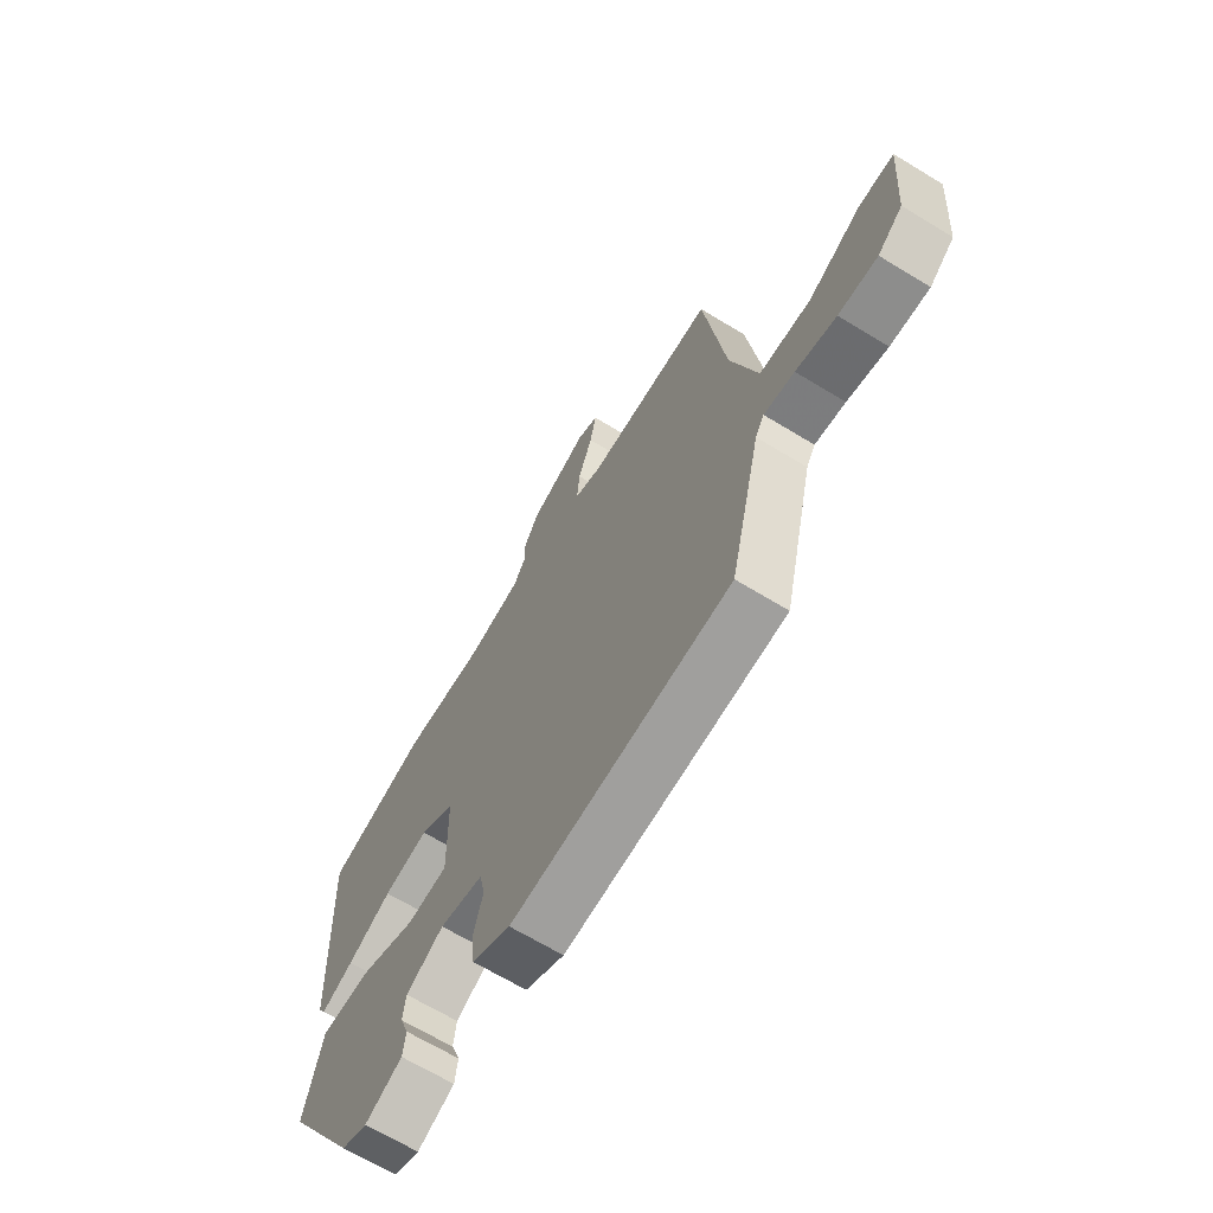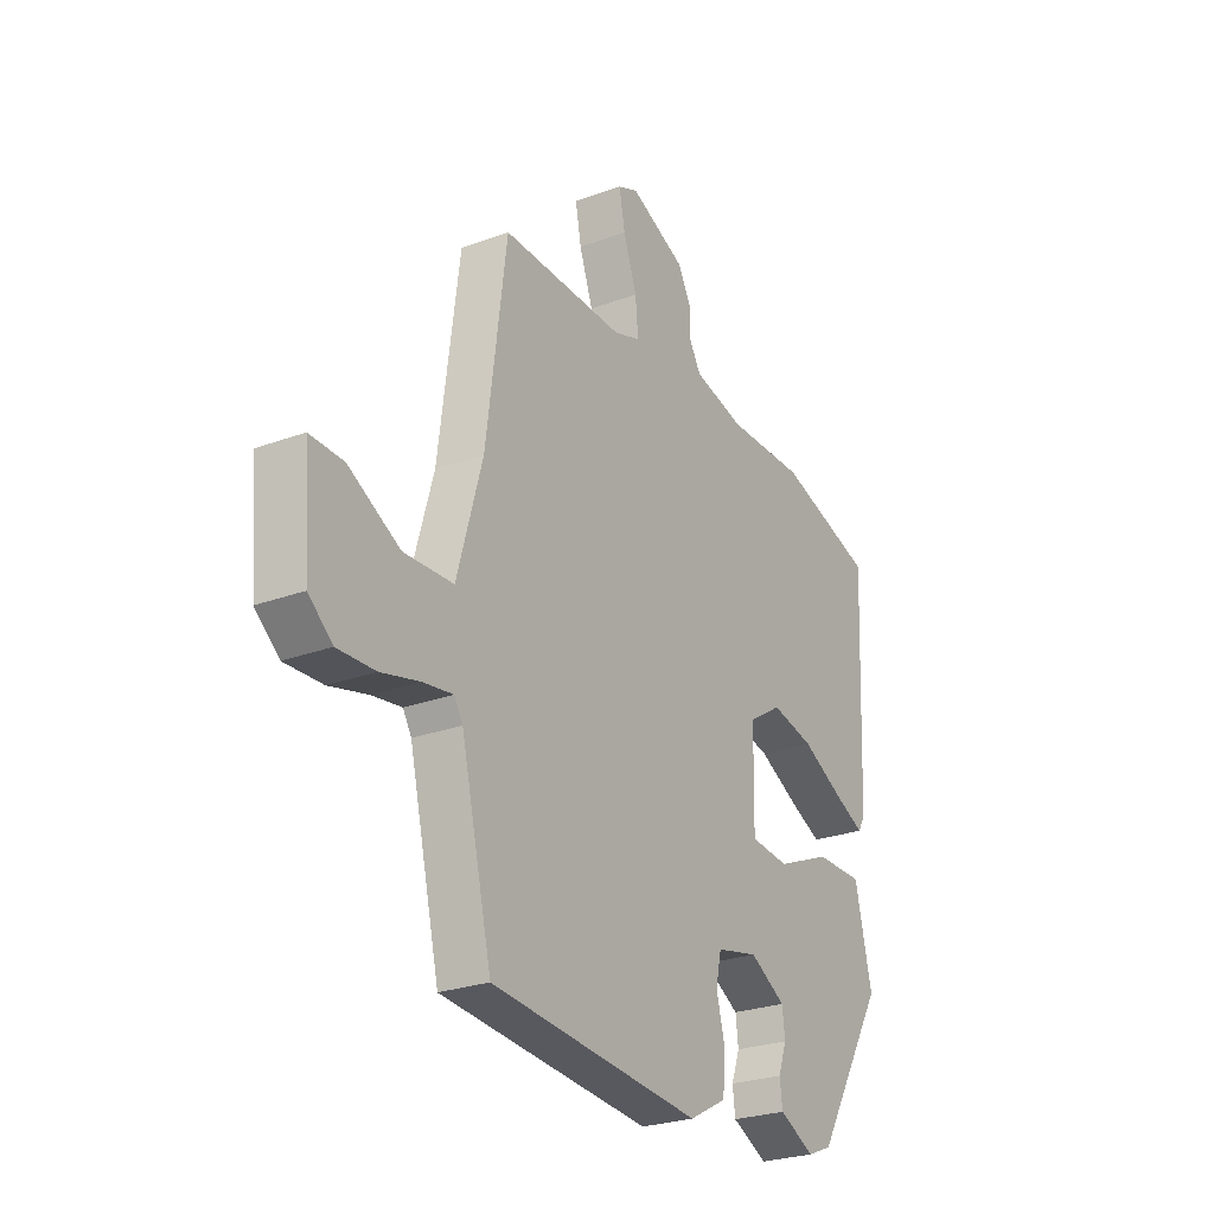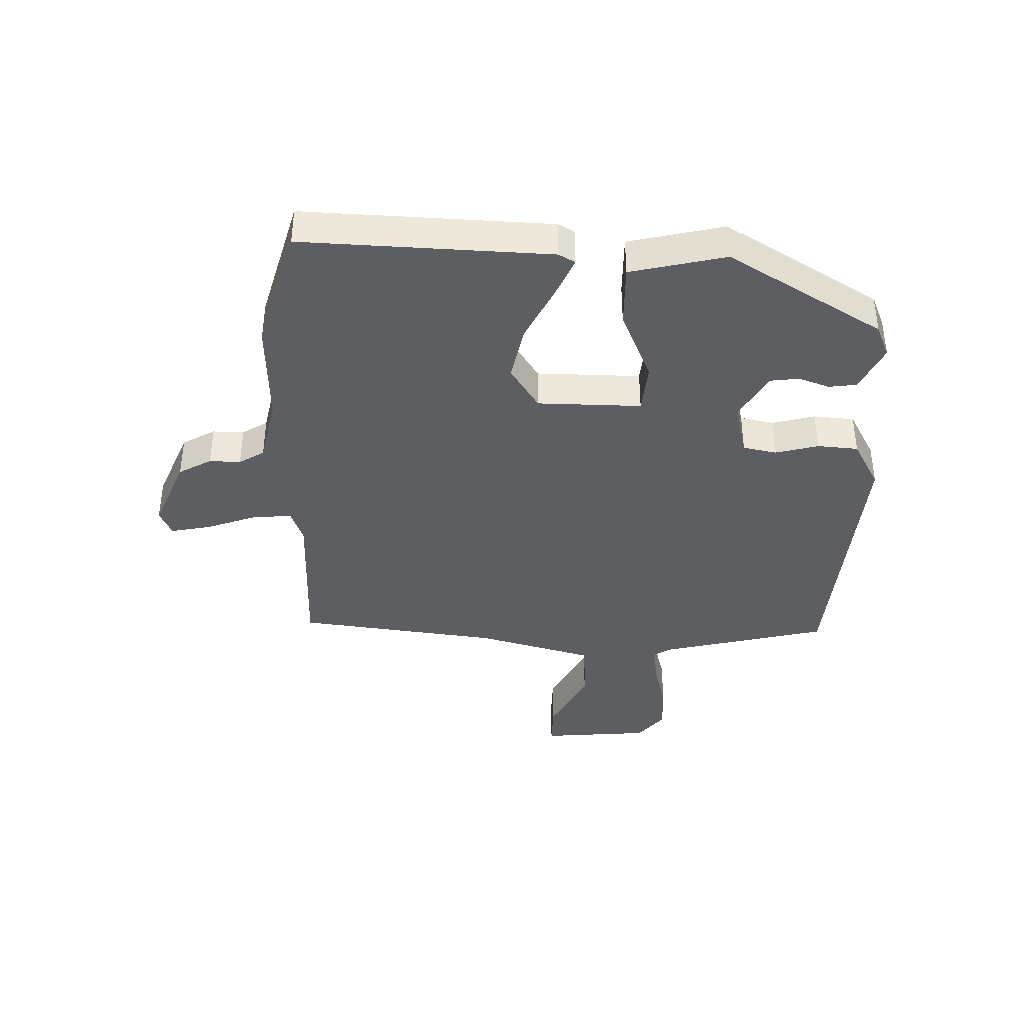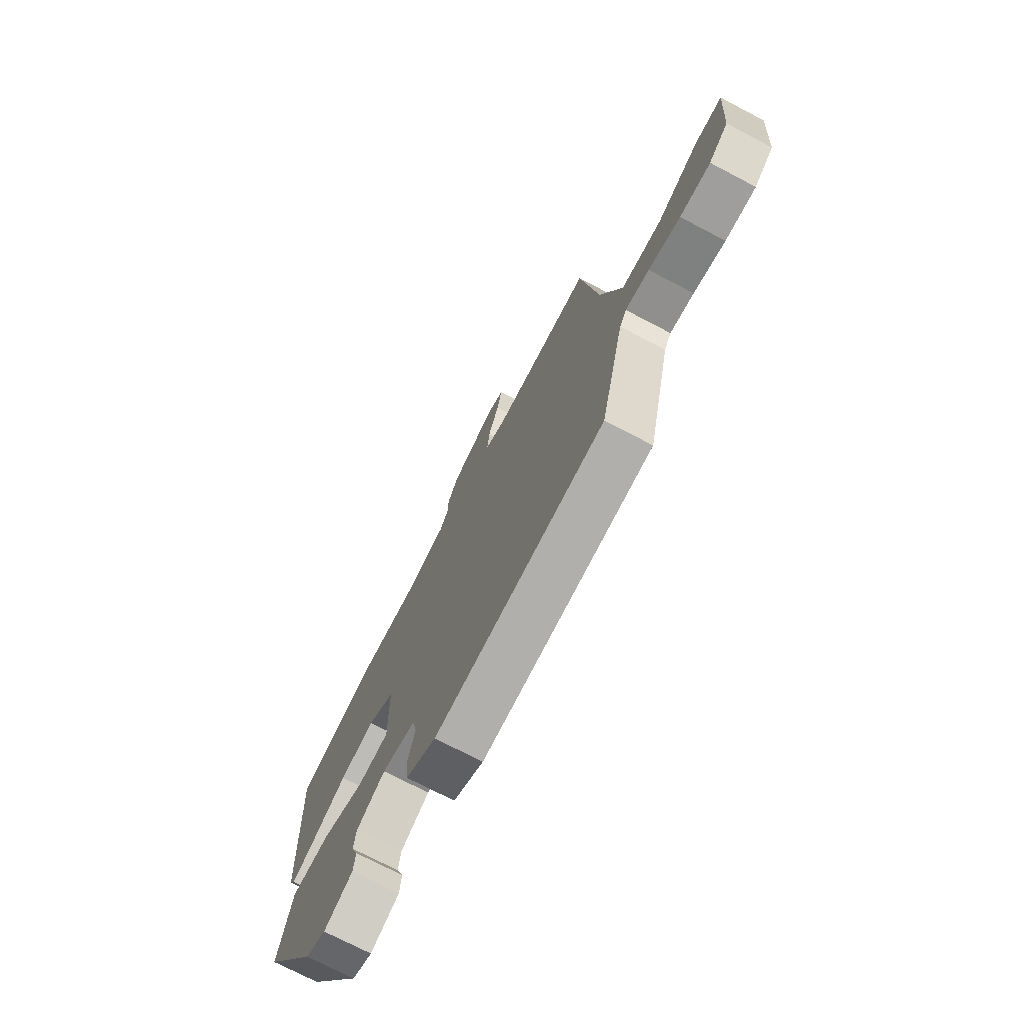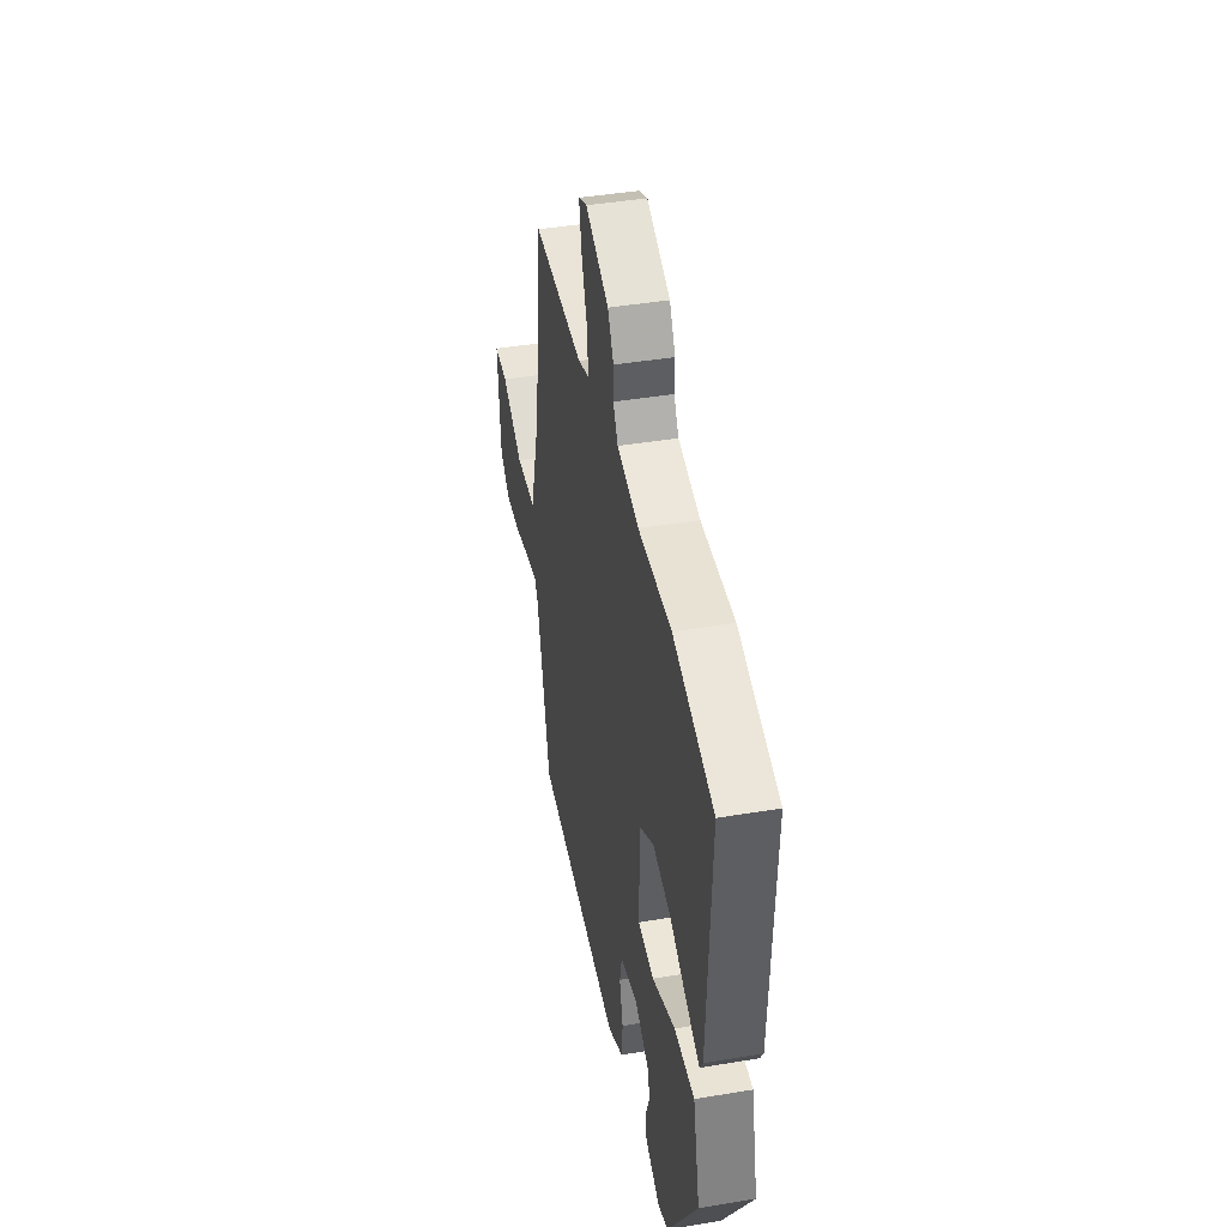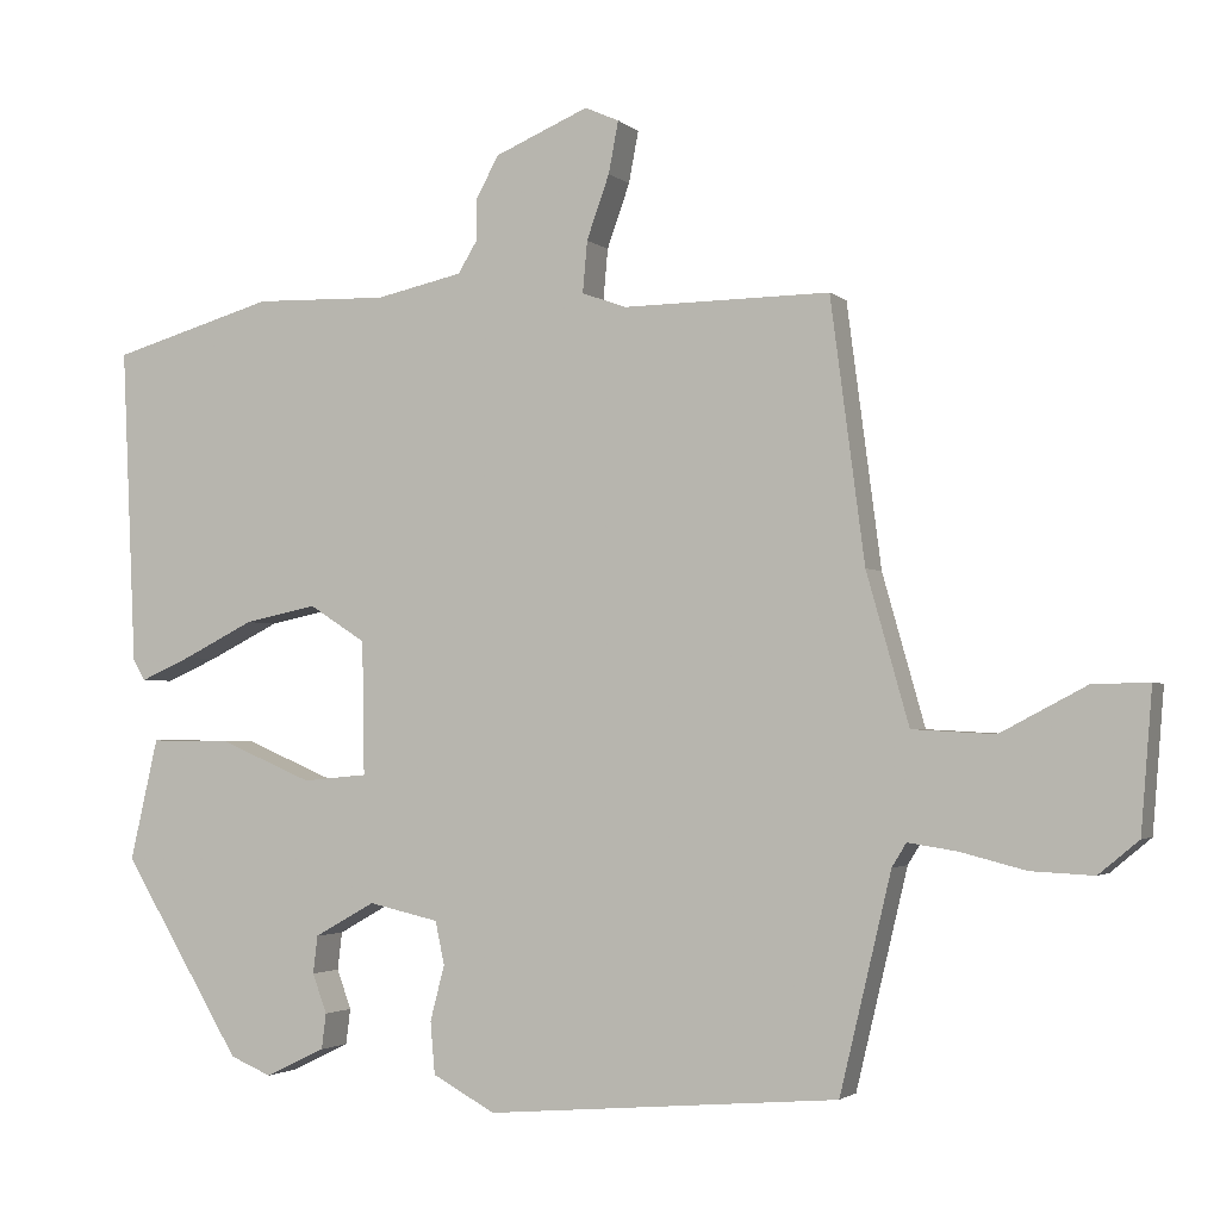
<metadata>
{"format":"obj","ext":"obj","renderer":"f3d","projection":"perspective","resolution":1024,"background":"white","views":[{"elev":-67.0,"azim":-121.4,"up":"+Z"},{"elev":-26.2,"azim":-59.8,"up":"+Z"},{"elev":-39.1,"azim":88.8,"up":"+Y"},{"elev":-73.7,"azim":-117.6,"up":"+Z"},{"elev":42.6,"azim":78.7,"up":"+Z"},{"elev":-2.4,"azim":-157.9,"up":"+Z"}]}
</metadata>
<code>
v -0.452 0.07 0.51
v -0.179 0.07 0.507
v -0.12 0.07 0.528
v -0.126 0.07 0.596
v -0.156 0.07 0.68
v -0.169 0.07 0.748
v -0.124 0.07 0.768
v 0 0.07 0.716
v 0.031 0.07 0.66
v 0.03 0.07 0.607
v 0.056 0.07 0.564
v 0.171 0.07 0.539
v 0.347 0.07 0.544
v 0.563 0.07 0.482
v 0.544 0.07 0.063
v 0.528 0.07 0.035
v 0.46 0.07 0.065
v 0.366 0.07 0.112
v 0.27 0.07 0.132
v 0.195 0.07 0.084
v 0.192 0.07 -0.092
v 0.278 0.07 -0.1
v 0.401 0.07 -0.048
v 0.508 0.07 -0.047
v 0.545 0.07 -0.208
v 0.387 0.07 -0.469
v 0.332 0.07 -0.492
v 0.253 0.07 -0.454
v 0.247 0.07 -0.407
v 0.266 0.07 -0.355
v 0.26 0.07 -0.305
v 0.18 0.07 -0.26
v 0.087 0.07 -0.281
v 0.075 0.07 -0.338
v 0.094 0.07 -0.411
v 0.088 0.07 -0.48
v 0.005 0.07 -0.525
v -0.461 0.07 -0.486
v -0.529 0.07 -0.201
v -0.548 0.07 -0.17
v -0.613 0.07 -0.18
v -0.699 0.07 -0.202
v -0.782 0.07 -0.206
v -0.835 0.07 -0.162
v -0.85 0.07 0.023
v -0.776 0.07 0.022
v -0.662 0.07 -0.038
v -0.553 0.07 -0.032
v -0.497 0.07 0.166
v -0.452 0 0.51
v -0.179 0 0.507
v -0.12 0 0.528
v -0.126 0 0.596
v -0.156 0 0.68
v -0.169 0 0.748
v -0.124 0 0.768
v 0 0 0.716
v 0.031 0 0.66
v 0.03 0 0.607
v 0.056 0 0.564
v 0.171 0 0.539
v 0.347 0 0.544
v 0.563 0 0.482
v 0.544 0 0.063
v 0.528 0 0.035
v 0.46 0 0.065
v 0.366 0 0.112
v 0.27 0 0.132
v 0.195 0 0.084
v 0.192 0 -0.092
v 0.278 0 -0.1
v 0.401 0 -0.048
v 0.508 0 -0.047
v 0.545 0 -0.208
v 0.387 0 -0.469
v 0.332 0 -0.492
v 0.253 0 -0.454
v 0.247 0 -0.407
v 0.266 0 -0.355
v 0.26 0 -0.305
v 0.18 0 -0.26
v 0.087 0 -0.281
v 0.075 0 -0.338
v 0.094 0 -0.411
v 0.088 0 -0.48
v 0.005 0 -0.525
v -0.461 0 -0.486
v -0.529 0 -0.201
v -0.548 0 -0.17
v -0.613 0 -0.18
v -0.699 0 -0.202
v -0.782 0 -0.206
v -0.835 0 -0.162
v -0.85 0 0.023
v -0.776 0 0.022
v -0.662 0 -0.038
v -0.553 0 -0.032
v -0.497 0 0.166
f 44 45 46 47
f 44 47 48
f 41 42 43 44
f 40 41 44 48
f 39 40 48 49
f 34 35 36 37
f 33 34 37 38
f 27 28 29 30
f 27 30 31
f 26 27 31
f 25 26 31
f 22 23 24 25
f 21 22 25 31
f 15 16 17 18
f 13 14 15 18
f 12 13 18 19
f 11 12 19 20
f 7 8 9 10
f 4 5 6 7
f 3 4 7 10
f 39 49 1 2
f 33 38 39 2
f 32 33 2 3
f 21 31 32 3
f 11 20 21
f 3 10 11 21
f 96 95 94 93
f 97 96 93
f 93 92 91 90
f 97 93 90 89
f 98 97 89 88
f 86 85 84 83
f 87 86 83 82
f 79 78 77 76
f 80 79 76
f 80 76 75
f 80 75 74
f 74 73 72 71
f 80 74 71 70
f 67 66 65 64
f 67 64 63 62
f 68 67 62 61
f 69 68 61 60
f 59 58 57 56
f 56 55 54 53
f 59 56 53 52
f 51 50 98 88
f 51 88 87 82
f 52 51 82 81
f 52 81 80 70
f 70 69 60
f 70 60 59 52
f 1 50 51 2
f 2 51 52 3
f 3 52 53 4
f 4 53 54 5
f 5 54 55 6
f 6 55 56 7
f 7 56 57 8
f 8 57 58 9
f 9 58 59 10
f 10 59 60 11
f 11 60 61 12
f 12 61 62 13
f 13 62 63 14
f 14 63 64 15
f 15 64 65 16
f 16 65 66 17
f 17 66 67 18
f 18 67 68 19
f 19 68 69 20
f 20 69 70 21
f 21 70 71 22
f 22 71 72 23
f 23 72 73 24
f 24 73 74 25
f 25 74 75 26
f 26 75 76 27
f 27 76 77 28
f 28 77 78 29
f 29 78 79 30
f 30 79 80 31
f 31 80 81 32
f 32 81 82 33
f 33 82 83 34
f 34 83 84 35
f 35 84 85 36
f 36 85 86 37
f 37 86 87 38
f 38 87 88 39
f 39 88 89 40
f 40 89 90 41
f 41 90 91 42
f 42 91 92 43
f 43 92 93 44
f 44 93 94 45
f 45 94 95 46
f 46 95 96 47
f 47 96 97 48
f 48 97 98 49
f 49 98 50 1

</code>
